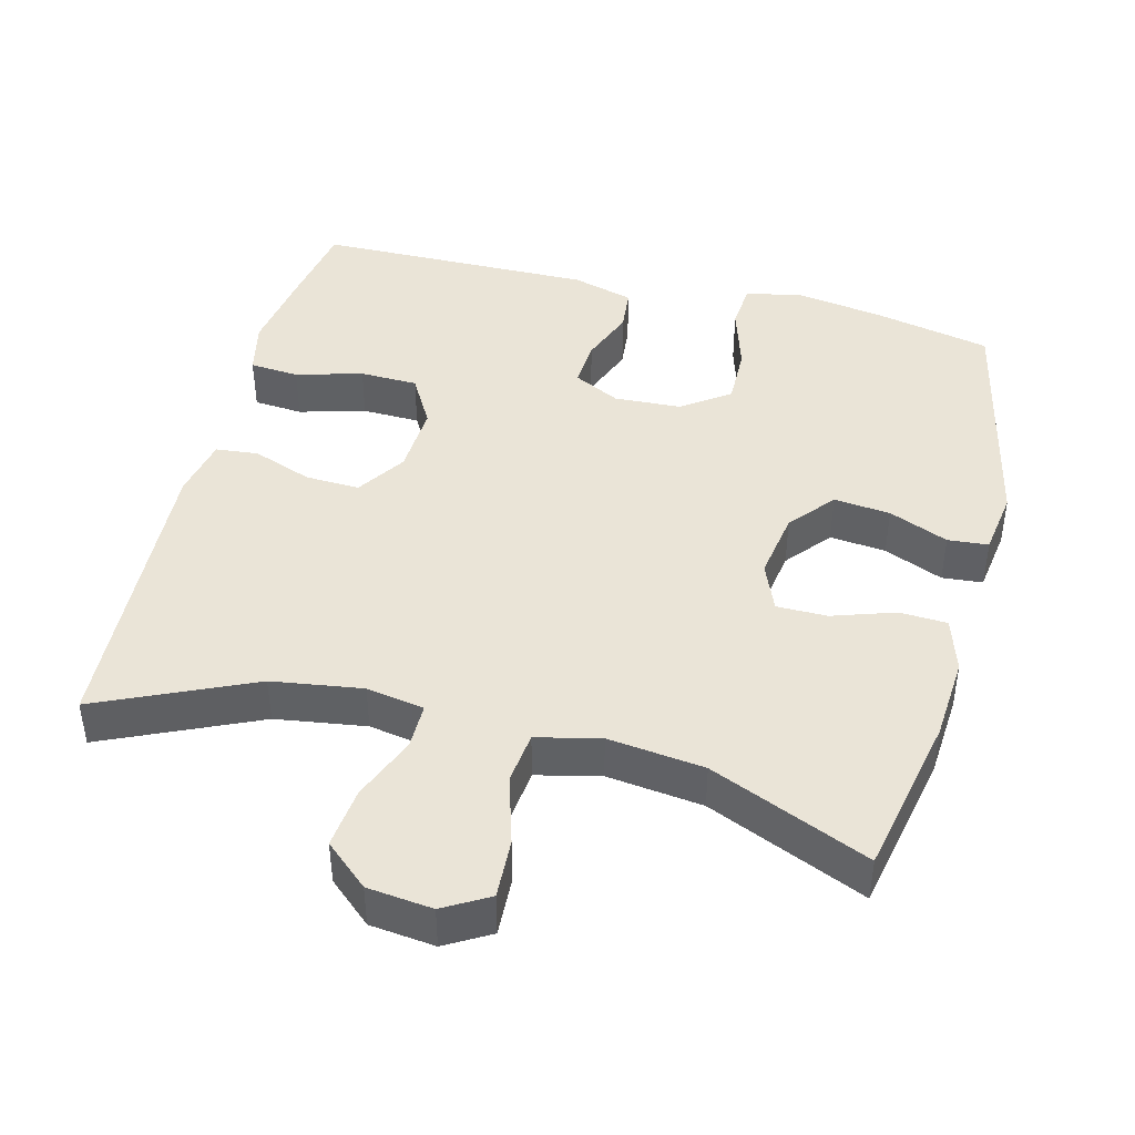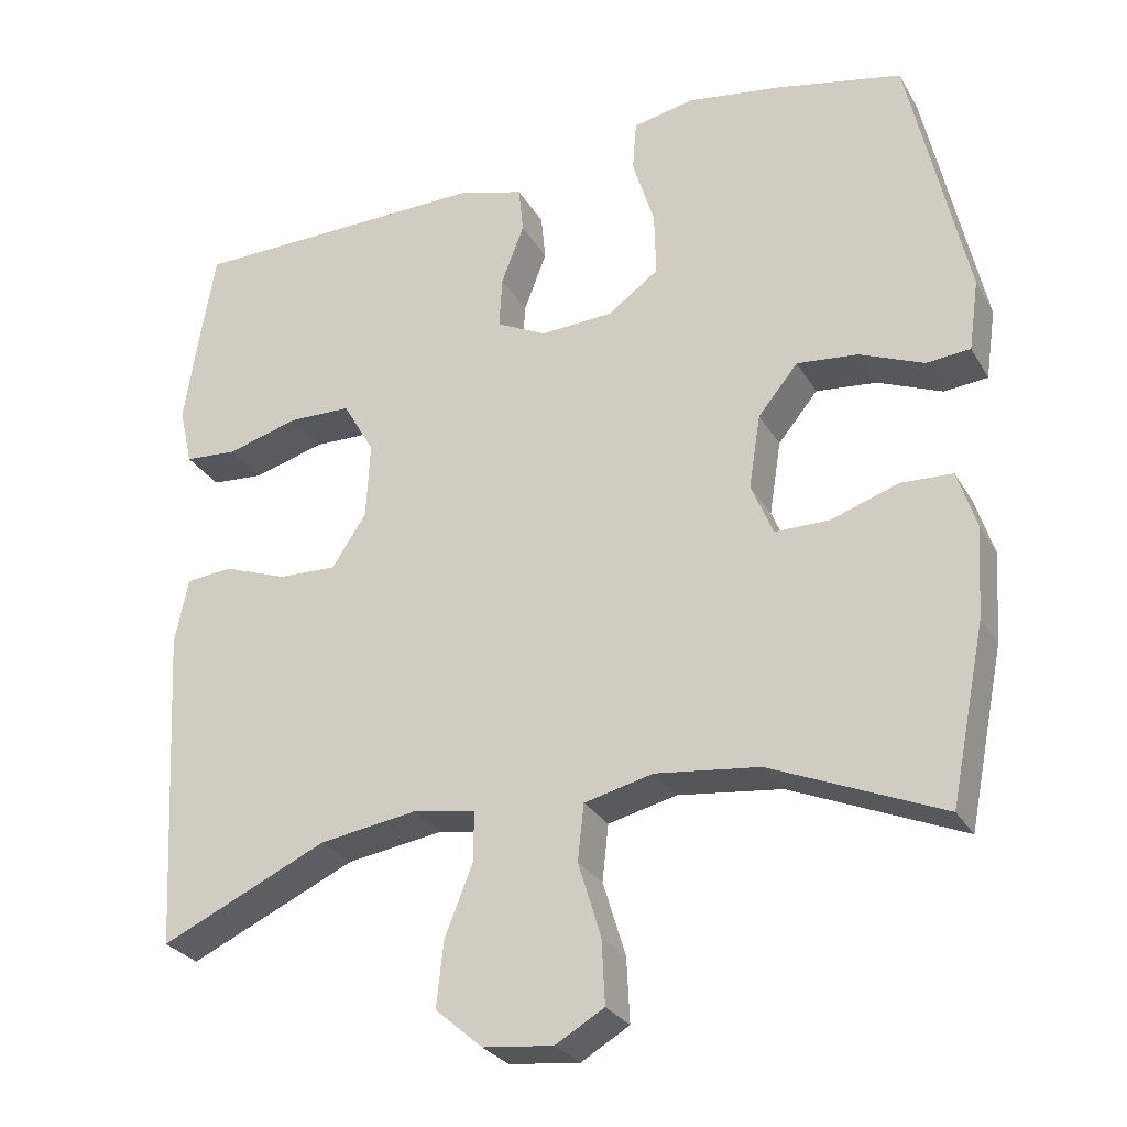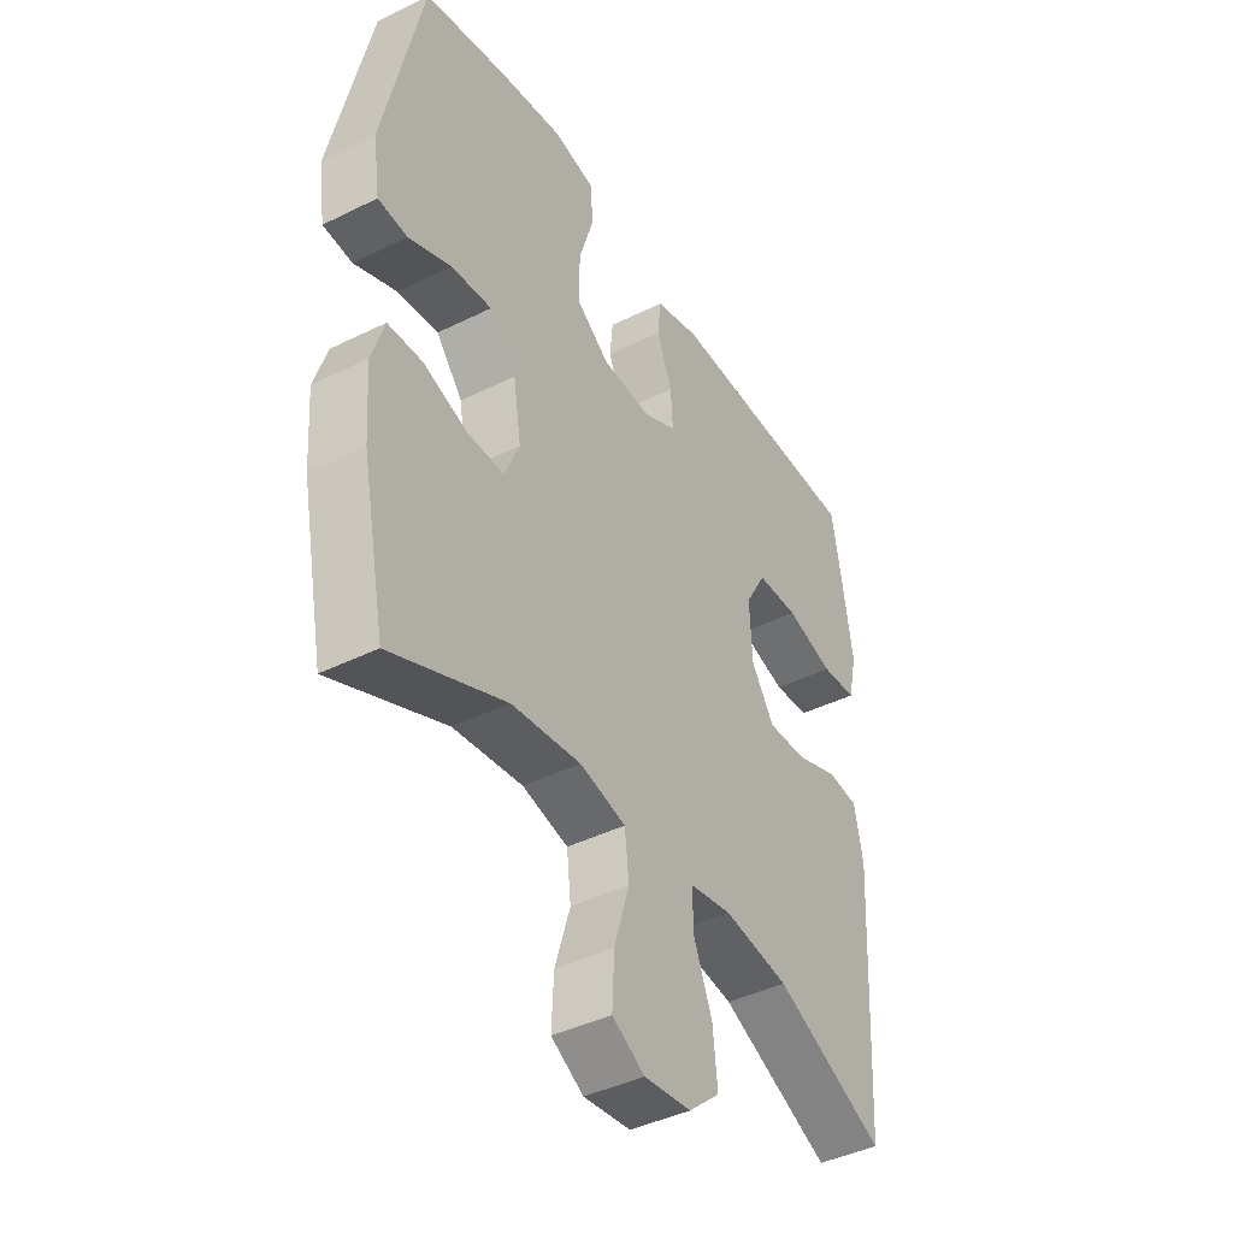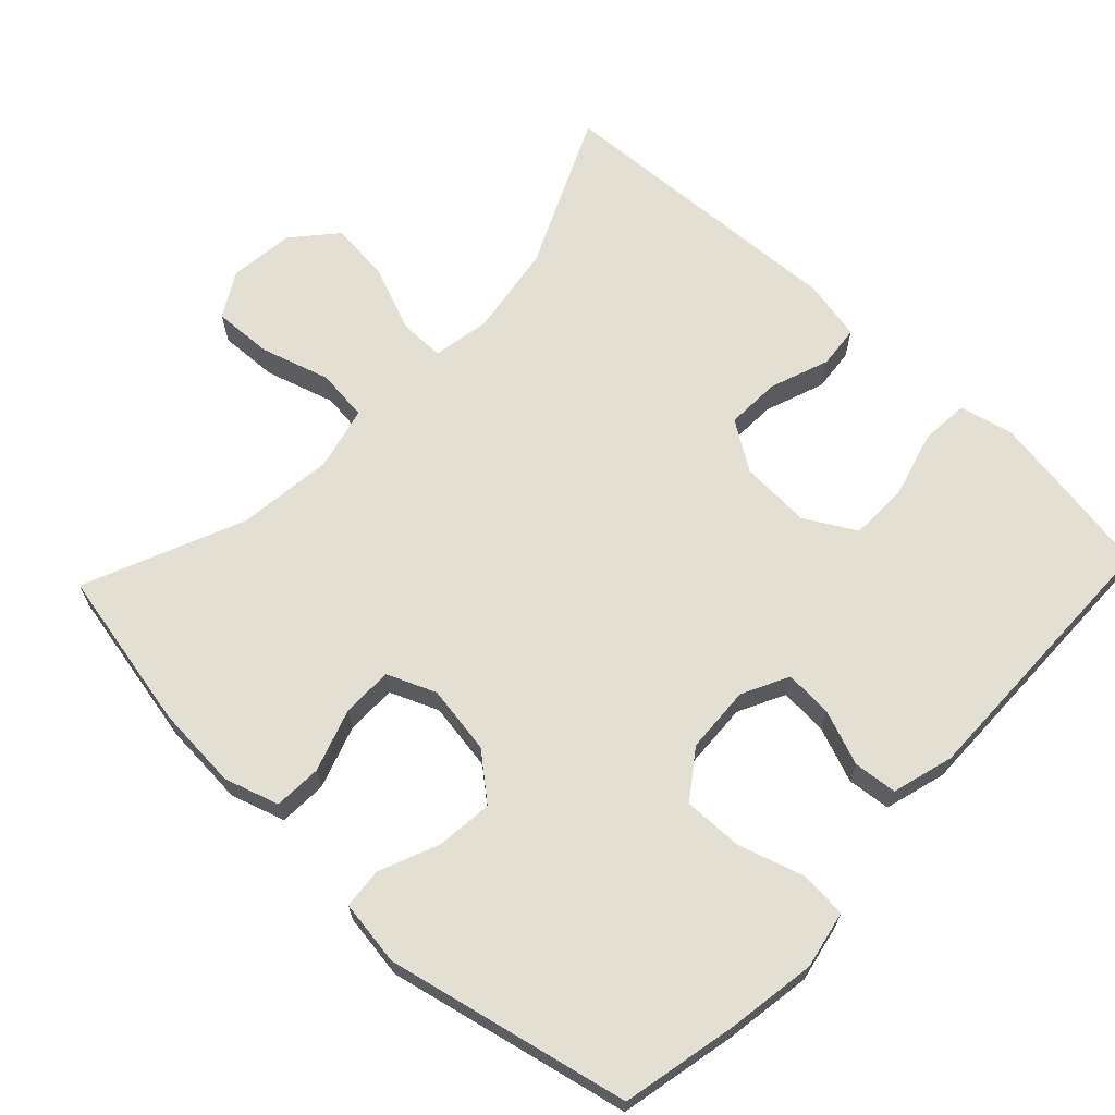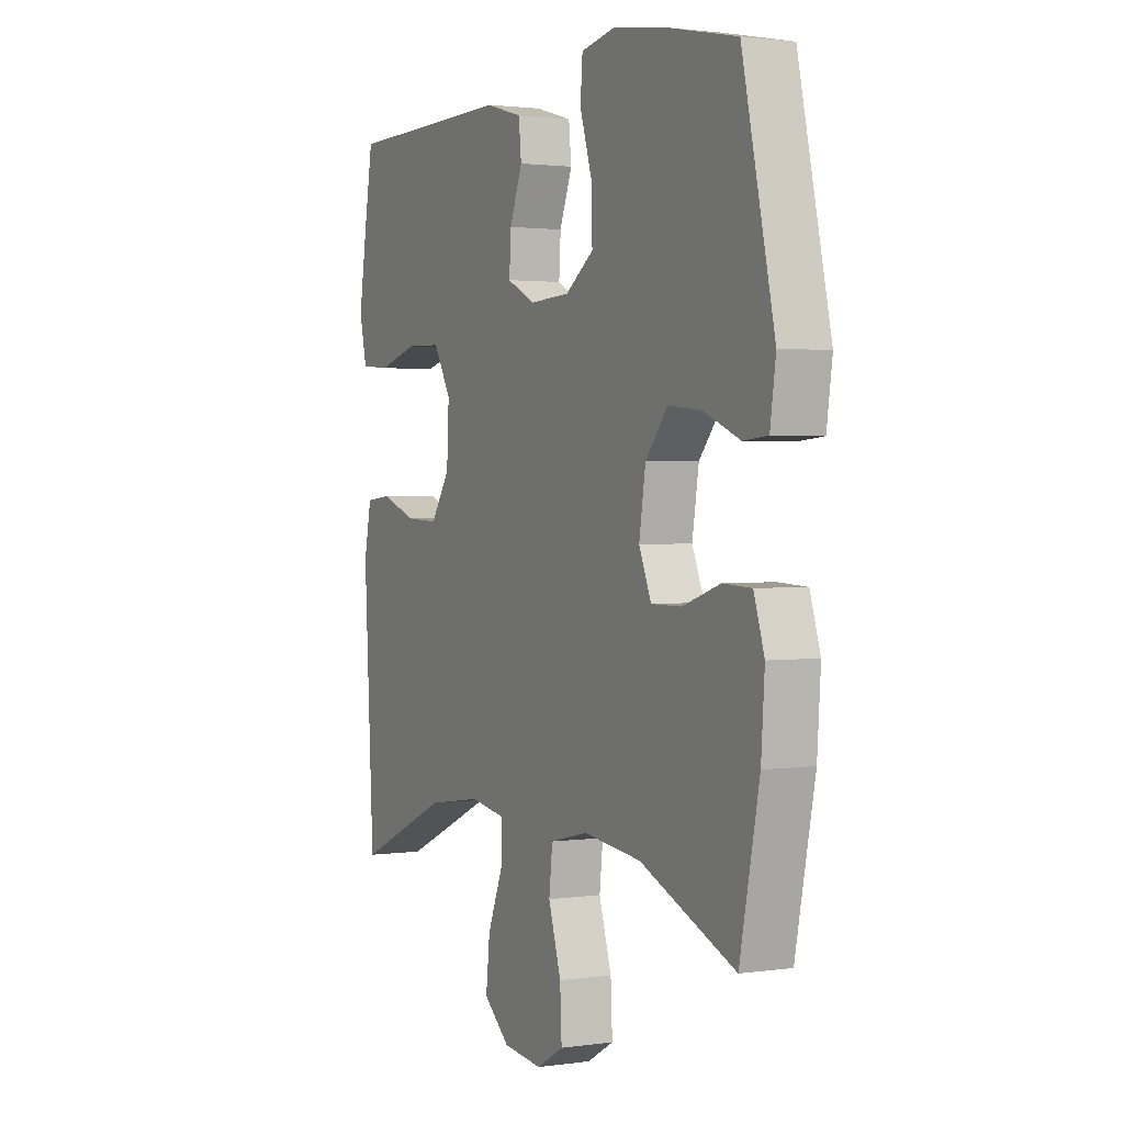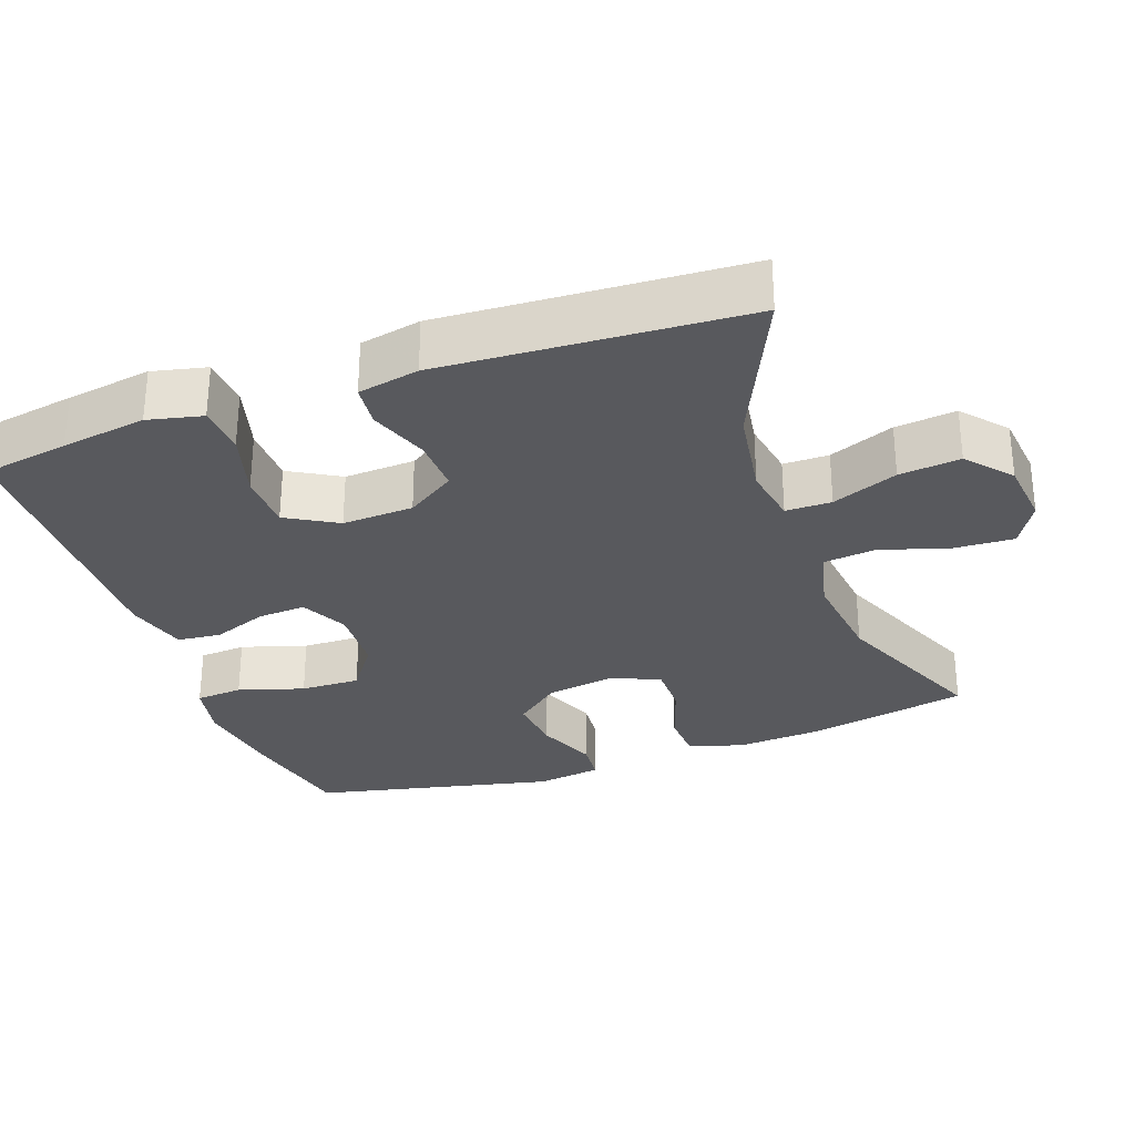
<metadata>
{"format":"obj","ext":"obj","renderer":"f3d","projection":"perspective","resolution":1024,"background":"white","views":[{"elev":43.6,"azim":-165.5,"up":"+Y"},{"elev":-28.0,"azim":-155.3,"up":"+Z"},{"elev":-42.0,"azim":-59.2,"up":"+Z"},{"elev":66.6,"azim":-46.6,"up":"+Y"},{"elev":1.8,"azim":-117.2,"up":"+Z"},{"elev":-30.0,"azim":109.6,"up":"+Y"}]}
</metadata>
<code>
v 0.5 0.07 -0.5
v 0.287 0.07 -0.403
v 0.162 0.07 -0.384
v 0.082 0.07 -0.398
v 0.082 0.07 -0.461
v 0.118 0.07 -0.551
v 0.127 0.07 -0.635
v 0.067 0.07 -0.687
v -0.023 0.07 -0.697
v -0.085 0.07 -0.661
v -0.081 0.07 -0.579
v -0.052 0.07 -0.484
v -0.06 0.07 -0.412
v -0.148 0.07 -0.391
v -0.281 0.07 -0.407
v -0.5 0.07 -0.5
v -0.545 0.07 -0.276
v -0.553 0.07 -0.16
v -0.529 0.07 -0.085
v -0.463 0.07 -0.082
v -0.377 0.07 -0.111
v -0.307 0.07 -0.111
v -0.279 0.07 -0.044
v -0.294 0.07 0.051
v -0.345 0.07 0.113
v -0.423 0.07 0.105
v -0.505 0.07 0.071
v -0.561 0.07 0.076
v -0.574 0.07 0.166
v -0.5 0.07 0.5
v -0.34 0.07 0.534
v -0.218 0.07 0.553
v -0.139 0.07 0.537
v -0.134 0.07 0.472
v -0.162 0.07 0.382
v -0.164 0.07 0.3
v -0.099 0.07 0.253
v -0.006 0.07 0.248
v 0.058 0.07 0.28
v 0.054 0.07 0.346
v 0.025 0.07 0.422
v 0.031 0.07 0.482
v 0.116 0.07 0.506
v 0.244 0.07 0.504
v 0.5 0.07 0.5
v 0.52 0.07 0.382
v 0.538 0.07 0.265
v 0.521 0.07 0.19
v 0.453 0.07 0.185
v 0.361 0.07 0.211
v 0.281 0.07 0.209
v 0.241 0.07 0.139
v 0.246 0.07 0.041
v 0.29 0.07 -0.026
v 0.365 0.07 -0.023
v 0.447 0.07 0.007
v 0.506 0.07 0.001
v 0.523 0.07 -0.083
v 0.5 0 -0.5
v 0.287 0 -0.403
v 0.162 0 -0.384
v 0.082 0 -0.398
v 0.082 0 -0.461
v 0.118 0 -0.551
v 0.127 0 -0.635
v 0.067 0 -0.687
v -0.023 0 -0.697
v -0.085 0 -0.661
v -0.081 0 -0.579
v -0.052 0 -0.484
v -0.06 0 -0.412
v -0.148 0 -0.391
v -0.281 0 -0.407
v -0.5 0 -0.5
v -0.545 0 -0.276
v -0.553 0 -0.16
v -0.529 0 -0.085
v -0.463 0 -0.082
v -0.377 0 -0.111
v -0.307 0 -0.111
v -0.279 0 -0.044
v -0.294 0 0.051
v -0.345 0 0.113
v -0.423 0 0.105
v -0.505 0 0.071
v -0.561 0 0.076
v -0.574 0 0.166
v -0.5 0 0.5
v -0.34 0 0.534
v -0.218 0 0.553
v -0.139 0 0.537
v -0.134 0 0.472
v -0.162 0 0.382
v -0.164 0 0.3
v -0.099 0 0.253
v -0.006 0 0.248
v 0.058 0 0.28
v 0.054 0 0.346
v 0.025 0 0.422
v 0.031 0 0.482
v 0.116 0 0.506
v 0.244 0 0.504
v 0.5 0 0.5
v 0.52 0 0.382
v 0.538 0 0.265
v 0.521 0 0.19
v 0.453 0 0.185
v 0.361 0 0.211
v 0.281 0 0.209
v 0.241 0 0.139
v 0.246 0 0.041
v 0.29 0 -0.026
v 0.365 0 -0.023
v 0.447 0 0.007
v 0.506 0 0.001
v 0.523 0 -0.083
f 55 56 57 58
f 54 55 58 1
f 53 54 1 2
f 47 48 49 50
f 47 50 51
f 44 45 46 47
f 44 47 51
f 43 44 51 52
f 40 41 42 43
f 39 40 43 52
f 32 33 34 35
f 32 35 36
f 31 32 36
f 30 31 36
f 29 30 36 37
f 26 27 28 29
f 25 26 29 37
f 18 19 20 21
f 18 21 22
f 15 16 17 18
f 14 15 18 22
f 13 14 22 23
f 9 10 11 12
f 9 12 13
f 8 9 13
f 5 6 7 8
f 4 5 8 13
f 3 4 13 23
f 53 2 3 23
f 38 39 52 53
f 24 25 37 38
f 23 24 38 53
f 116 115 114 113
f 59 116 113 112
f 60 59 112 111
f 108 107 106 105
f 109 108 105
f 105 104 103 102
f 109 105 102
f 110 109 102 101
f 101 100 99 98
f 110 101 98 97
f 93 92 91 90
f 94 93 90
f 94 90 89
f 94 89 88
f 95 94 88 87
f 87 86 85 84
f 95 87 84 83
f 79 78 77 76
f 80 79 76
f 76 75 74 73
f 80 76 73 72
f 81 80 72 71
f 70 69 68 67
f 71 70 67
f 71 67 66
f 66 65 64 63
f 71 66 63 62
f 81 71 62 61
f 81 61 60 111
f 111 110 97 96
f 96 95 83 82
f 111 96 82 81
f 1 59 60 2
f 2 60 61 3
f 3 61 62 4
f 4 62 63 5
f 5 63 64 6
f 6 64 65 7
f 7 65 66 8
f 8 66 67 9
f 9 67 68 10
f 10 68 69 11
f 11 69 70 12
f 12 70 71 13
f 13 71 72 14
f 14 72 73 15
f 15 73 74 16
f 16 74 75 17
f 17 75 76 18
f 18 76 77 19
f 19 77 78 20
f 20 78 79 21
f 21 79 80 22
f 22 80 81 23
f 23 81 82 24
f 24 82 83 25
f 25 83 84 26
f 26 84 85 27
f 27 85 86 28
f 28 86 87 29
f 29 87 88 30
f 30 88 89 31
f 31 89 90 32
f 32 90 91 33
f 33 91 92 34
f 34 92 93 35
f 35 93 94 36
f 36 94 95 37
f 37 95 96 38
f 38 96 97 39
f 39 97 98 40
f 40 98 99 41
f 41 99 100 42
f 42 100 101 43
f 43 101 102 44
f 44 102 103 45
f 45 103 104 46
f 46 104 105 47
f 47 105 106 48
f 48 106 107 49
f 49 107 108 50
f 50 108 109 51
f 51 109 110 52
f 52 110 111 53
f 53 111 112 54
f 54 112 113 55
f 55 113 114 56
f 56 114 115 57
f 57 115 116 58
f 58 116 59 1

</code>
